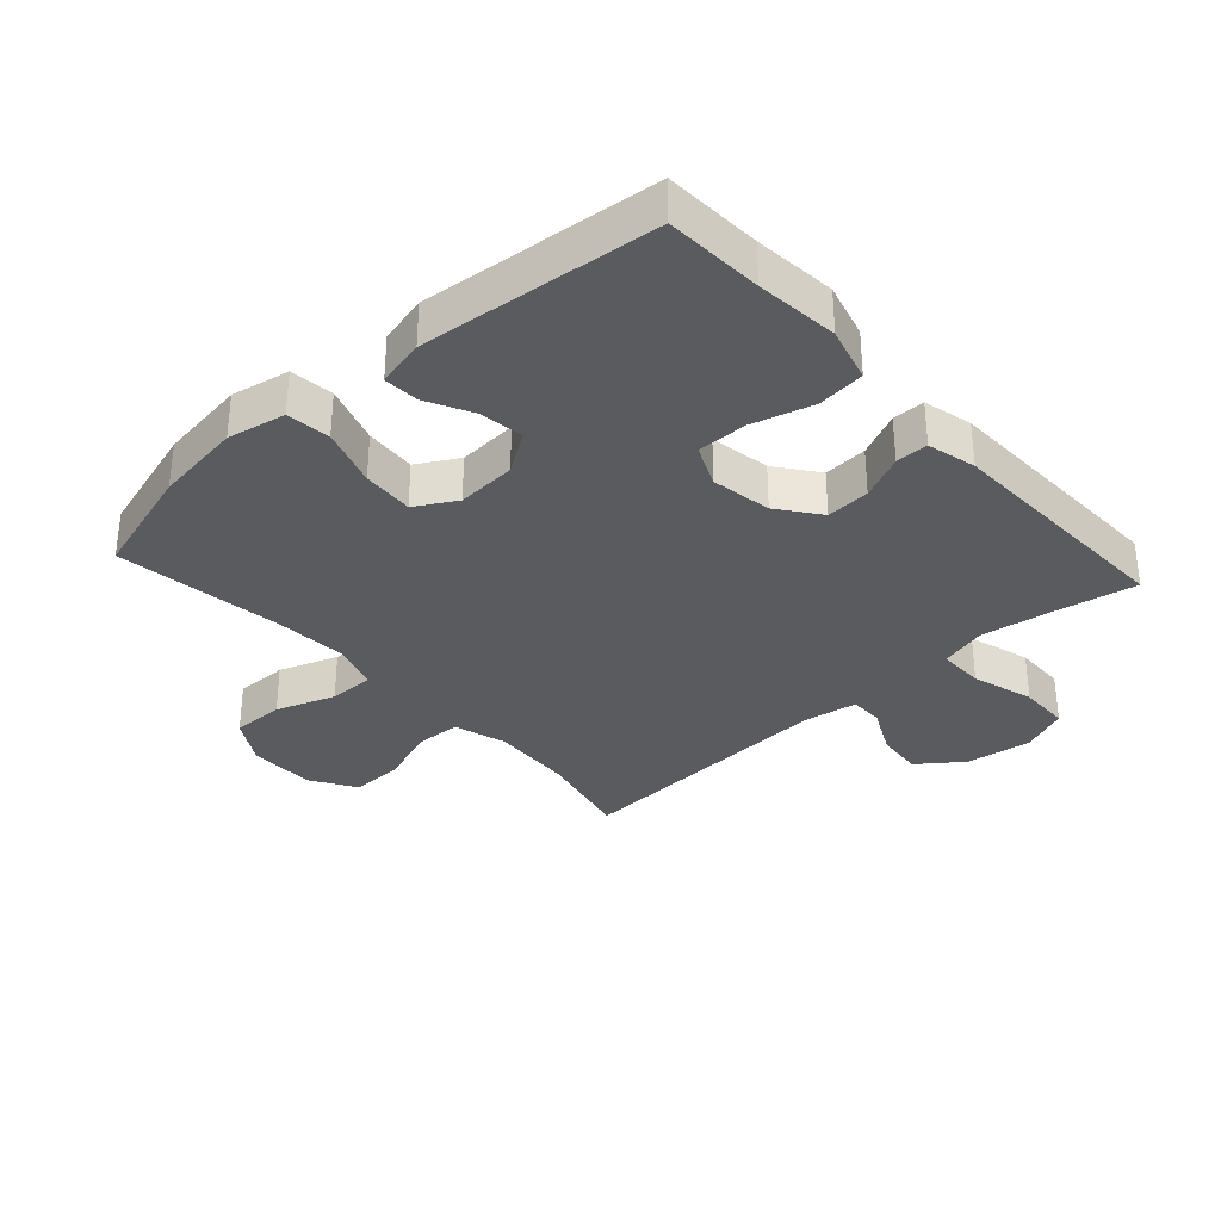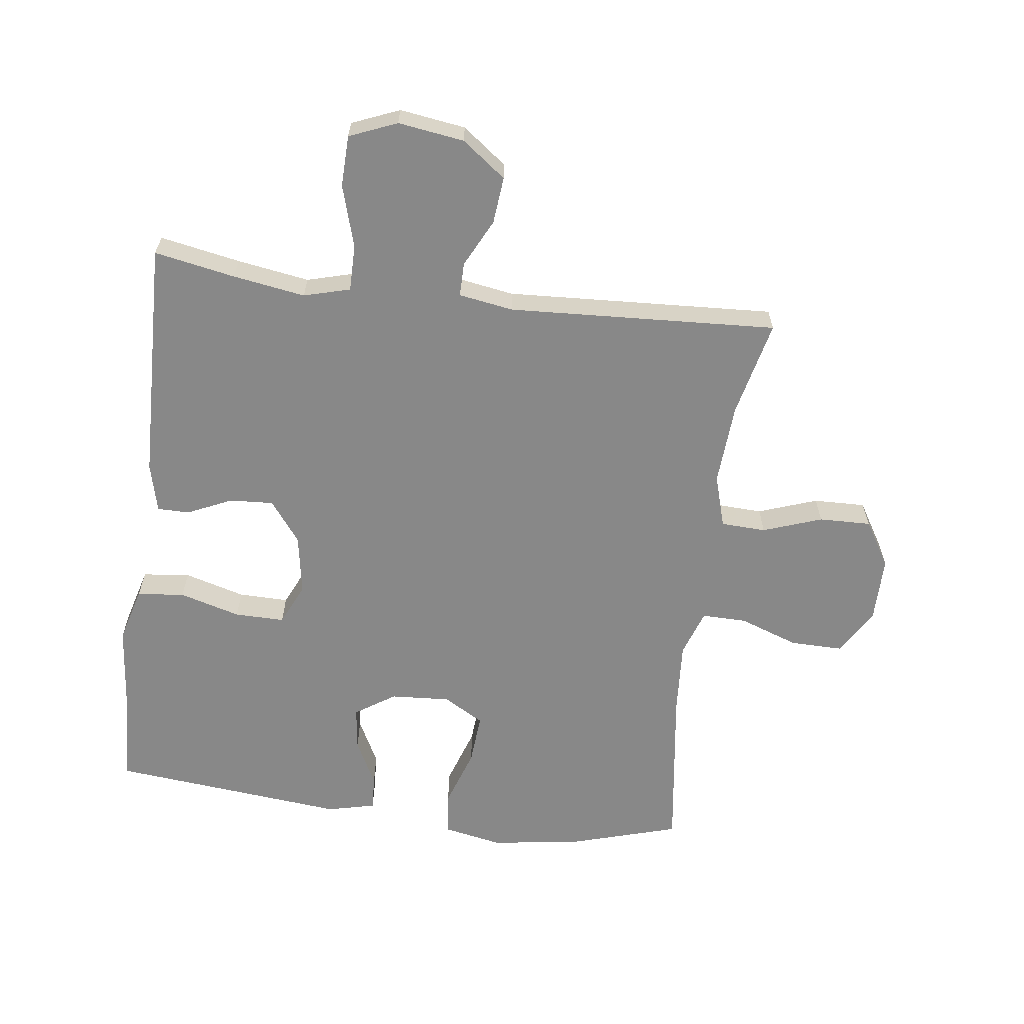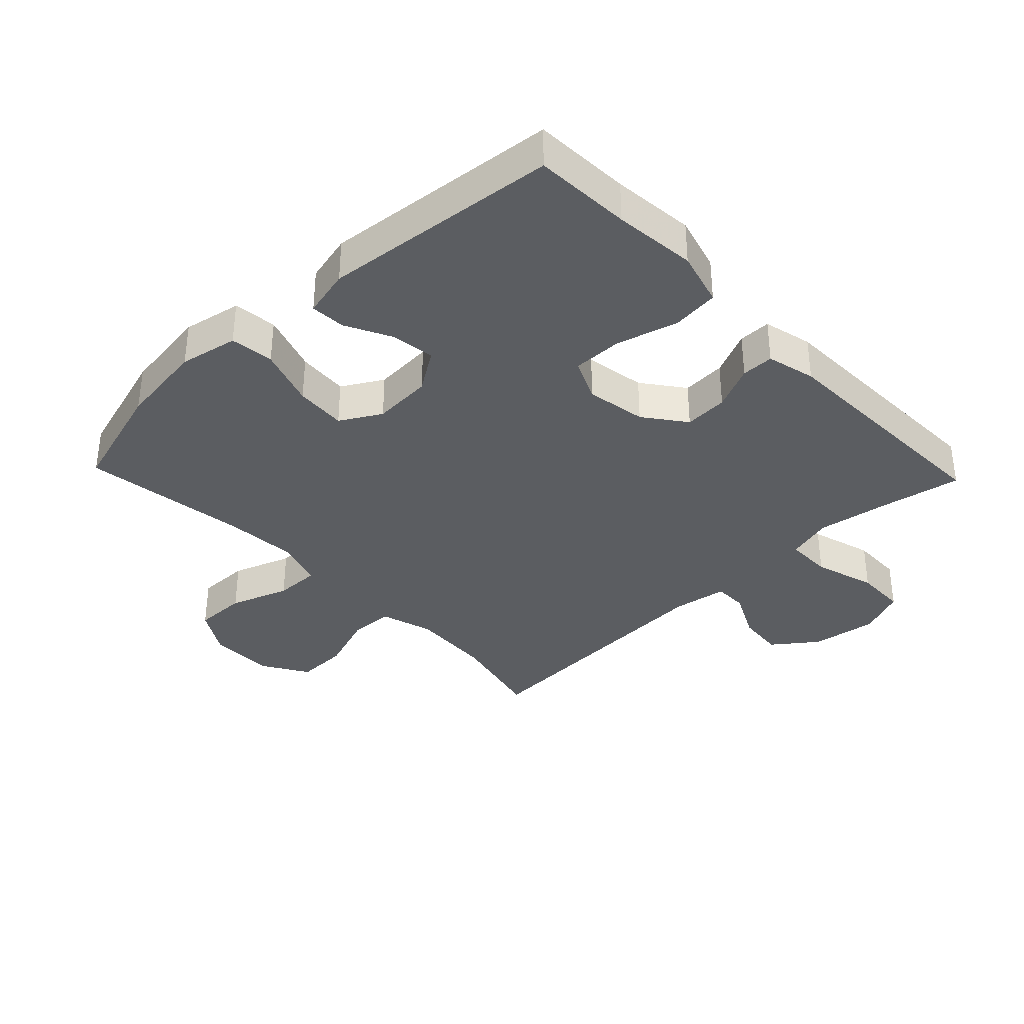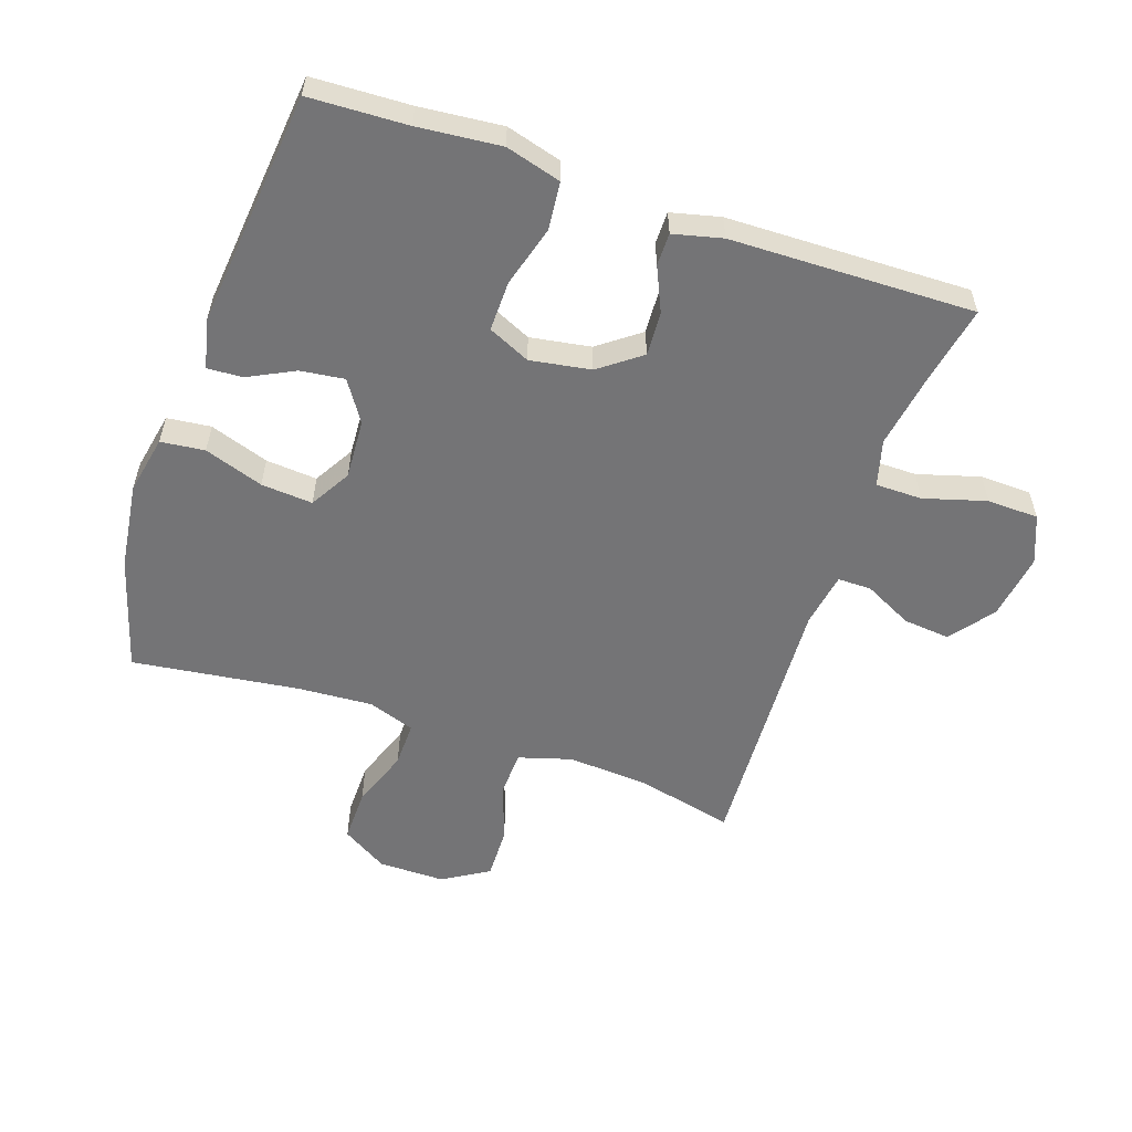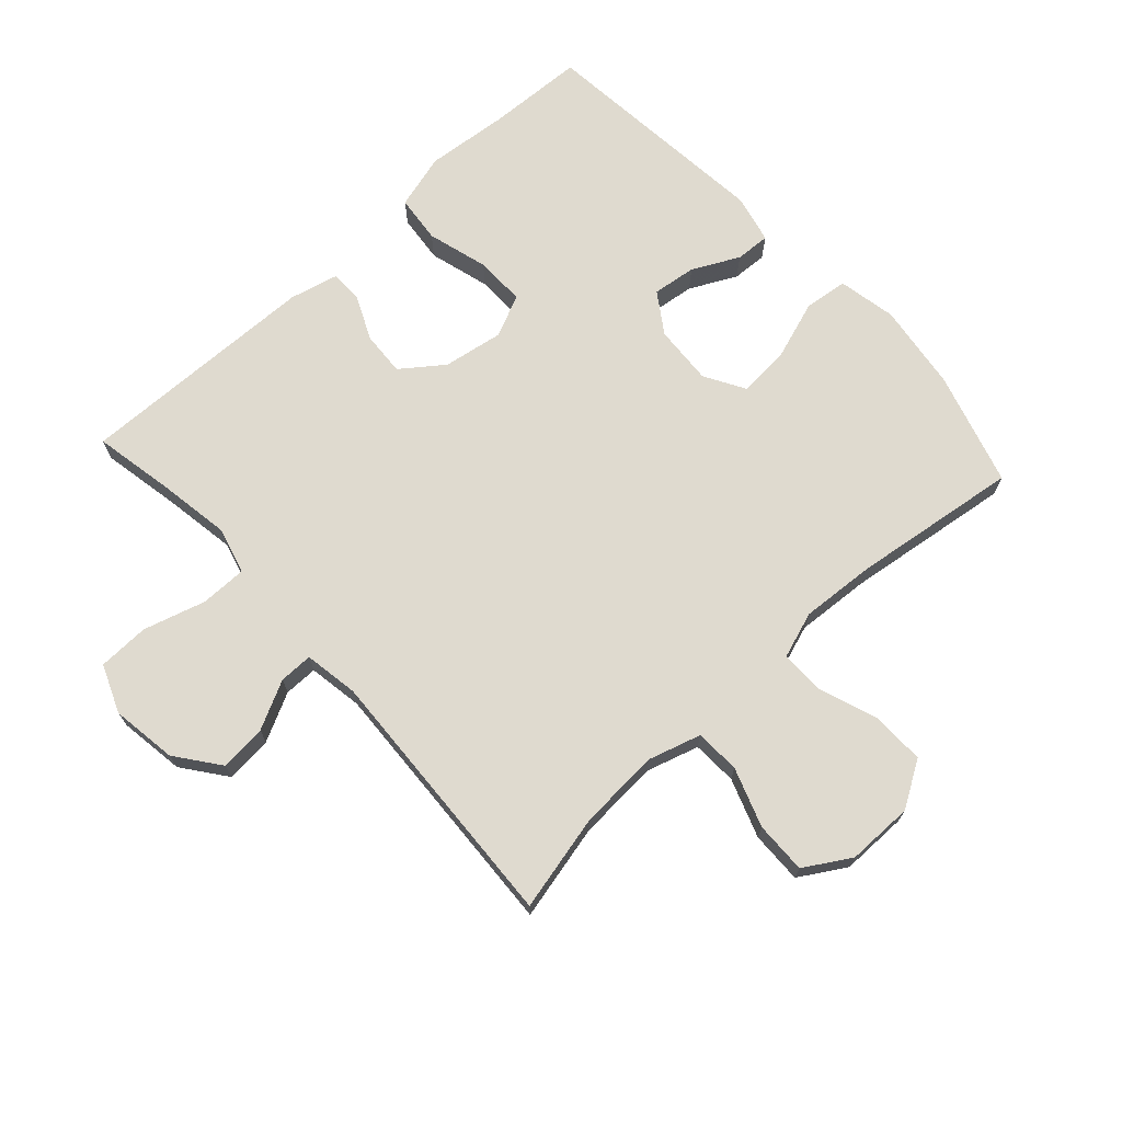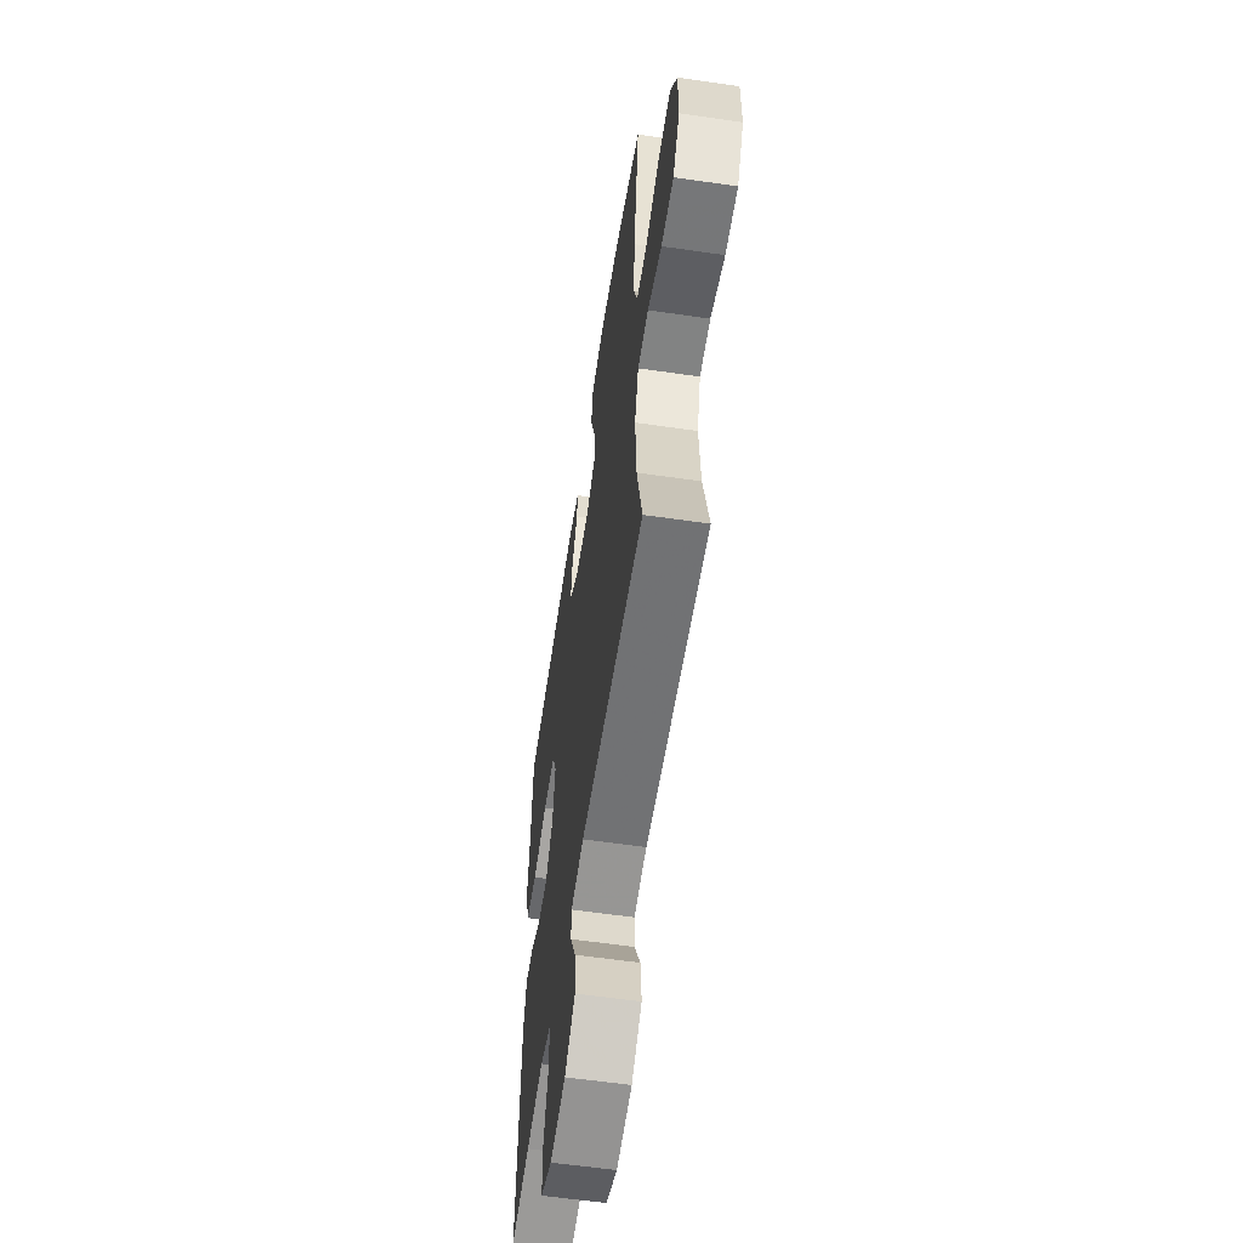
<metadata>
{"format":"obj","ext":"obj","renderer":"f3d","projection":"perspective","resolution":1024,"background":"white","views":[{"elev":-33.2,"azim":42.1,"up":"+Y"},{"elev":-62.7,"azim":172.6,"up":"+Y"},{"elev":-35.7,"azim":43.6,"up":"+Y"},{"elev":-56.3,"azim":70.9,"up":"+Y"},{"elev":70.7,"azim":-132.5,"up":"+Y"},{"elev":-58.5,"azim":-98.6,"up":"+Z"}]}
</metadata>
<code>
v 0.5 0.07 -0.5
v 0.373 0.07 -0.476
v 0.259 0.07 -0.458
v 0.186 0.07 -0.478
v 0.186 0.07 -0.551
v 0.215 0.07 -0.649
v 0.213 0.07 -0.73
v 0.138 0.07 -0.761
v 0.034 0.07 -0.746
v -0.035 0.07 -0.694
v -0.028 0.07 -0.62
v 0.01 0.07 -0.544
v 0.01 0.07 -0.491
v -0.076 0.07 -0.477
v -0.5 0.07 -0.5
v -0.465 0.07 -0.348
v -0.457 0.07 -0.219
v -0.482 0.07 -0.136
v -0.553 0.07 -0.133
v -0.646 0.07 -0.166
v -0.728 0.07 -0.168
v -0.772 0.07 -0.096
v -0.772 0.07 0.009
v -0.728 0.07 0.081
v -0.645 0.07 0.08
v -0.552 0.07 0.047
v -0.481 0.07 0.046
v -0.456 0.07 0.12
v -0.464 0.07 0.237
v -0.5 0.07 0.5
v -0.322 0.07 0.553
v -0.184 0.07 0.572
v -0.092 0.07 0.554
v -0.084 0.07 0.485
v -0.115 0.07 0.392
v -0.121 0.07 0.311
v -0.057 0.07 0.274
v 0.037 0.07 0.28
v 0.1 0.07 0.322
v 0.091 0.07 0.391
v 0.054 0.07 0.464
v 0.051 0.07 0.519
v 0.127 0.07 0.537
v 0.5 0.07 0.5
v 0.507 0.07 0.346
v 0.52 0.07 0.216
v 0.496 0.07 0.129
v 0.421 0.07 0.121
v 0.325 0.07 0.148
v 0.246 0.07 0.149
v 0.216 0.07 0.083
v 0.232 0.07 -0.012
v 0.281 0.07 -0.077
v 0.35 0.07 -0.073
v 0.42 0.07 -0.041
v 0.471 0.07 -0.041
v 0.49 0.07 -0.118
v 0.5 0 -0.5
v 0.373 0 -0.476
v 0.259 0 -0.458
v 0.186 0 -0.478
v 0.186 0 -0.551
v 0.215 0 -0.649
v 0.213 0 -0.73
v 0.138 0 -0.761
v 0.034 0 -0.746
v -0.035 0 -0.694
v -0.028 0 -0.62
v 0.01 0 -0.544
v 0.01 0 -0.491
v -0.076 0 -0.477
v -0.5 0 -0.5
v -0.465 0 -0.348
v -0.457 0 -0.219
v -0.482 0 -0.136
v -0.553 0 -0.133
v -0.646 0 -0.166
v -0.728 0 -0.168
v -0.772 0 -0.096
v -0.772 0 0.009
v -0.728 0 0.081
v -0.645 0 0.08
v -0.552 0 0.047
v -0.481 0 0.046
v -0.456 0 0.12
v -0.464 0 0.237
v -0.5 0 0.5
v -0.322 0 0.553
v -0.184 0 0.572
v -0.092 0 0.554
v -0.084 0 0.485
v -0.115 0 0.392
v -0.121 0 0.311
v -0.057 0 0.274
v 0.037 0 0.28
v 0.1 0 0.322
v 0.091 0 0.391
v 0.054 0 0.464
v 0.051 0 0.519
v 0.127 0 0.537
v 0.5 0 0.5
v 0.507 0 0.346
v 0.52 0 0.216
v 0.496 0 0.129
v 0.421 0 0.121
v 0.325 0 0.148
v 0.246 0 0.149
v 0.216 0 0.083
v 0.232 0 -0.012
v 0.281 0 -0.077
v 0.35 0 -0.073
v 0.42 0 -0.041
v 0.471 0 -0.041
v 0.49 0 -0.118
f 54 55 56 57
f 53 54 57 1
f 52 53 1 2
f 46 47 48 49
f 45 46 49 50
f 44 45 50
f 43 44 50
f 40 41 42 43
f 39 40 43 50
f 38 39 50 51
f 32 33 34 35
f 32 35 36
f 29 30 31 32
f 28 29 32 36
f 27 28 36 37
f 23 24 25 26
f 23 26 27
f 22 23 27
f 19 20 21 22
f 18 19 22 27
f 17 18 27 37
f 14 15 16
f 13 14 16 17
f 9 10 11 12
f 9 12 13
f 8 9 13
f 5 6 7 8
f 4 5 8 13
f 3 4 13 17
f 52 2 3 17
f 38 51 52
f 17 37 38 52
f 114 113 112 111
f 58 114 111 110
f 59 58 110 109
f 106 105 104 103
f 107 106 103 102
f 107 102 101
f 107 101 100
f 100 99 98 97
f 107 100 97 96
f 108 107 96 95
f 92 91 90 89
f 93 92 89
f 89 88 87 86
f 93 89 86 85
f 94 93 85 84
f 83 82 81 80
f 84 83 80
f 84 80 79
f 79 78 77 76
f 84 79 76 75
f 94 84 75 74
f 73 72 71
f 74 73 71 70
f 69 68 67 66
f 70 69 66
f 70 66 65
f 65 64 63 62
f 70 65 62 61
f 74 70 61 60
f 74 60 59 109
f 109 108 95
f 109 95 94 74
f 1 58 59 2
f 2 59 60 3
f 3 60 61 4
f 4 61 62 5
f 5 62 63 6
f 6 63 64 7
f 7 64 65 8
f 8 65 66 9
f 9 66 67 10
f 10 67 68 11
f 11 68 69 12
f 12 69 70 13
f 13 70 71 14
f 14 71 72 15
f 15 72 73 16
f 16 73 74 17
f 17 74 75 18
f 18 75 76 19
f 19 76 77 20
f 20 77 78 21
f 21 78 79 22
f 22 79 80 23
f 23 80 81 24
f 24 81 82 25
f 25 82 83 26
f 26 83 84 27
f 27 84 85 28
f 28 85 86 29
f 29 86 87 30
f 30 87 88 31
f 31 88 89 32
f 32 89 90 33
f 33 90 91 34
f 34 91 92 35
f 35 92 93 36
f 36 93 94 37
f 37 94 95 38
f 38 95 96 39
f 39 96 97 40
f 40 97 98 41
f 41 98 99 42
f 42 99 100 43
f 43 100 101 44
f 44 101 102 45
f 45 102 103 46
f 46 103 104 47
f 47 104 105 48
f 48 105 106 49
f 49 106 107 50
f 50 107 108 51
f 51 108 109 52
f 52 109 110 53
f 53 110 111 54
f 54 111 112 55
f 55 112 113 56
f 56 113 114 57
f 57 114 58 1

</code>
